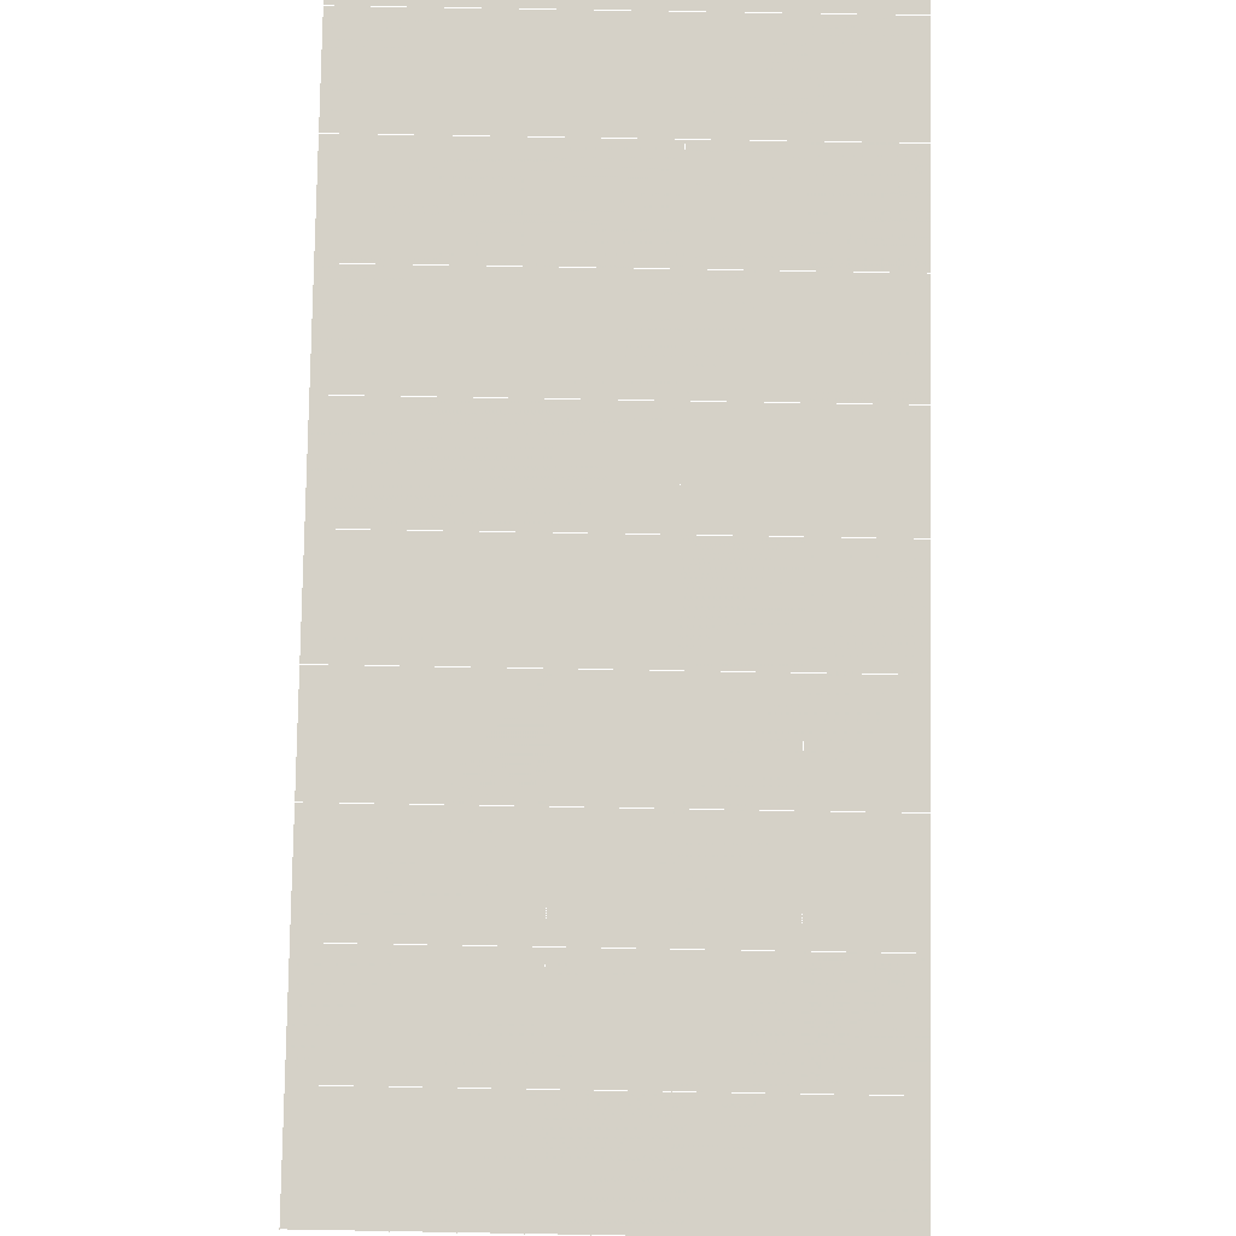
<metadata>
{"format":"obj","ext":"obj","renderer":"f3d","projection":"perspective","resolution":1024,"background":"white","views":[{"elev":75.7,"azim":1.0,"up":"+Y"}]}
</metadata>
<code>
v 49 0.3526 20.7
v 51 0.3528 20.7
v 50.89 -1.59 20.57
v 49.04 -1.903 20.54
v 49 0.1991 22.9
v 51 0.199 22.9
v 49 0.04587 25.09
v 51 0.0458 25.09
v 49 -0.1078 27.29
v 51 -0.1077 27.29
v 49 -0.2611 29.48
v 51 -0.2612 29.48
v 49 -0.4148 31.68
v 51 -0.4145 31.68
v 49 -0.5677 33.87
v 51 -0.5683 33.87
v 49 -0.7216 36.06
v 51 -0.7217 36.06
v 49 -0.8749 38.26
v 51 -0.8752 38.26
v 49 -1.028 40.45
v 51 -1.028 40.45
v 49 -1.182 42.65
v 51 -1.182 42.65
v 48.58 -3.344 42.5
v 50.89 -3.508 42.49
v 48.54 -5.331 42.36
v 50.12 -5.243 42.36
v 49.04 -7.54 42.2
v 51.12 -6.863 42.25
v 49.84 -9.208 42.09
v 51.02 -9.225 42.09
v 49.96 -10.69 41.98
v 50.69 -11.2 41.95
v 49.26 -11.27 41.94
v 49.99 -12.87 41.83
v 48.57 -11.87 41.9
v 49.29 -14.01 41.75
v 48.57 -11.72 39.71
v 49.29 -13.85 39.56
v 48.57 -11.56 37.51
v 49.29 -13.7 37.36
v 48.57 -11.41 35.32
v 49.29 -13.55 35.17
v 48.57 -11.26 33.12
v 49.29 -13.39 32.97
v 48.57 -11.1 30.93
v 49.29 -13.24 30.78
v 48.57 -10.95 28.73
v 49.29 -13.09 28.58
v 48.57 -10.8 26.54
v 49.29 -12.93 26.39
v 48.57 -10.64 24.34
v 49.29 -12.78 24.19
v 48.57 -10.49 22.15
v 49.29 -12.63 22
v 48.57 -10.34 19.95
v 49.29 -12.47 19.81
v 50.01 -9.964 19.98
v 50 -11.85 19.85
v 51.43 -10.34 19.96
v 50.71 -12.47 19.81
v 51.43 -10.49 22.15
v 50.71 -12.63 22
v 51.43 -10.64 24.34
v 50.71 -12.78 24.19
v 51.43 -10.8 26.54
v 50.71 -12.93 26.39
v 51.43 -10.95 28.73
v 50.71 -13.09 28.58
v 51.43 -11.1 30.93
v 50.71 -13.24 30.78
v 51.43 -11.26 33.12
v 50.71 -13.39 32.97
v 51.43 -11.41 35.32
v 50.71 -13.55 35.17
v 51.43 -11.56 37.51
v 50.71 -13.7 37.36
v 51.43 -11.72 39.71
v 50.71 -13.85 39.56
v 51.43 -11.87 41.9
v 50.71 -14.01 41.75
v 52.14 -9.733 42.05
v 52.14 -9.579 39.86
v 52.14 -9.425 37.66
v 52.14 -9.272 35.47
v 52.14 -9.118 33.27
v 52.14 -8.965 31.08
v 52.14 -8.812 28.88
v 52.14 -8.658 26.69
v 52.14 -8.505 24.49
v 52.14 -8.351 22.3
v 52.14 -8.198 20.1
v 50.04 -7.337 20.16
v 47.86 -8.198 20.11
v 47.86 -8.351 22.3
v 47.86 -8.505 24.49
v 47.86 -8.658 26.69
v 47.86 -8.812 28.88
v 47.86 -8.965 31.08
v 47.86 -9.118 33.27
v 47.86 -9.272 35.47
v 47.86 -9.425 37.66
v 47.86 -9.579 39.86
v 47.86 -9.733 42.05
v 48.84 -9.43 42.07
v 50 -16.15 41.6
v 50 -15.99 39.41
v 50 -15.84 37.21
v 50 -15.68 35.02
v 50 -15.53 32.82
v 50 -15.38 30.63
v 50 -15.22 28.43
v 50 -15.07 26.24
v 50 -14.92 24.05
v 50 -14.76 21.85
v 50 -14.61 19.66
v 51.49 -5.324 20.31
v 52.86 -6.06 20.25
v 52.19 -3.602 20.43
v 53.57 -3.923 20.4
v 52.62 -1.622 20.56
v 54.29 -1.785 20.55
v 53 0.3527 20.7
v 55 0.3527 20.7
v 53 0.1993 22.9
v 55 0.1991 22.9
v 53 0.04571 25.09
v 55 0.04595 25.09
v 53 -0.1079 27.29
v 55 -0.1078 27.29
v 53 -0.2612 29.48
v 55 -0.2613 29.48
v 53 -0.4145 31.68
v 55 -0.4144 31.68
v 53 -0.568 33.87
v 55 -0.568 33.87
v 53 -0.7215 36.06
v 55 -0.7214 36.06
v 53 -0.8748 38.26
v 55 -0.8747 38.26
v 53 -1.029 40.45
v 55 -1.028 40.45
v 53 -1.182 42.65
v 55 -1.182 42.65
v 52.76 -3.134 42.51
v 54.29 -3.319 42.5
v 52.24 -4.87 42.39
v 53.57 -5.457 42.35
v 52.86 -7.595 42.2
v 47.14 -7.595 42.2
v 46.43 -5.457 42.35
v 45.71 -3.32 42.5
v 47 -1.182 42.65
v 47 -1.028 40.45
v 47 -0.8749 38.26
v 47 -0.7214 36.06
v 47 -0.5682 33.87
v 47 -0.4148 31.68
v 47 -0.2611 29.48
v 47 -0.1078 27.29
v 47 0.04571 25.09
v 47 0.1991 22.9
v 47 0.3525 20.7
v 47.23 -1.576 20.57
v 48.83 -5.136 20.32
v 50.46 -3.661 20.42
v 47.14 -6.06 20.25
v 47.14 -6.214 22.45
v 47.14 -6.367 24.64
v 47.14 -6.521 26.84
v 47.14 -6.674 29.03
v 47.14 -6.828 31.23
v 47.14 -6.981 33.42
v 47.14 -7.135 35.62
v 47.14 -7.288 37.81
v 47.14 -7.441 40.01
v 52.86 -6.214 22.45
v 52.86 -6.367 24.64
v 52.86 -6.521 26.84
v 52.86 -6.674 29.03
v 52.86 -6.827 31.23
v 52.86 -6.981 33.42
v 52.86 -7.134 35.62
v 52.86 -7.288 37.81
v 52.86 -7.441 40.01
v 53.57 -5.304 40.16
v 53.57 -5.15 37.96
v 53.57 -4.997 35.77
v 53.57 -4.843 33.57
v 53.57 -4.69 31.38
v 53.57 -4.536 29.18
v 53.57 -4.383 26.99
v 53.57 -4.23 24.79
v 53.57 -4.076 22.6
v 54.29 -3.166 40.3
v 54.29 -3.012 38.11
v 54.29 -2.859 35.92
v 54.29 -2.705 33.72
v 54.29 -2.552 31.53
v 54.29 -2.399 29.33
v 54.29 -2.245 27.14
v 54.29 -2.092 24.94
v 54.29 -1.938 22.75
v 47.79 -3.268 20.45
v 46.43 -3.923 20.4
v 46.43 -4.076 22.6
v 46.43 -4.23 24.79
v 46.43 -4.383 26.99
v 46.43 -4.536 29.18
v 46.43 -4.69 31.38
v 46.43 -4.843 33.57
v 46.43 -4.997 35.77
v 46.43 -5.15 37.96
v 46.43 -5.304 40.15
v 45.71 -1.785 20.55
v 45.71 -1.938 22.75
v 45.71 -2.092 24.94
v 45.71 -2.245 27.14
v 45.71 -2.399 29.33
v 45.71 -2.552 31.53
v 45.71 -2.706 33.72
v 45.71 -2.859 35.92
v 45.71 -3.013 38.11
v 45.71 -3.166 40.3
v 45 0.3526 20.7
v 45 0.1994 22.9
v 45 0.04571 25.09
v 45 -0.1077 27.29
v 45 -0.2612 29.48
v 45 -0.4147 31.68
v 45 -0.5681 33.87
v 45 -0.7214 36.06
v 45 -0.8749 38.26
v 45 -1.028 40.45
v 45 -1.182 42.65
v 49.96 -10.69 41.98
v 49.84 -9.208 42.09
v 49.04 -7.54 42.2
v 47.14 -7.595 42.2
v 47.14 -7.441 40.01
v 47.86 -9.579 39.86
v 48.57 -11.72 39.71
v 49.29 -13.85 39.56
v 49.29 -14.01 41.75
v 50 -16.15 41.6
v 50.71 -14.01 41.75
v 50.71 -13.85 39.56
v 51.43 -11.72 39.71
v 51.43 -11.87 41.9
v 52.14 -9.733 42.05
v 51.02 -9.225 42.09
v 51.12 -6.863 42.25
v 48.84 -9.43 42.07
v 47.86 -9.733 42.05
v 48.57 -11.87 41.9
v 49.99 -12.87 41.83
v 50.69 -11.2 41.95
v 49.26 -11.27 41.94
v 48.57 -11.56 37.51
v 47.86 -9.425 37.66
v 47.14 -7.288 37.81
v 46.43 -5.15 37.96
v 46.43 -5.304 40.15
v 46.43 -5.457 42.35
v 48.54 -5.331 42.36
v 52.24 -4.87 42.39
v 50.89 -3.508 42.49
v 50.12 -5.243 42.36
v 52.86 -7.595 42.2
v 52.14 -9.579 39.86
v 51.43 -11.56 37.51
v 50.71 -13.7 37.36
v 50 -15.99 39.41
v 45.71 -3.32 42.5
v 45.71 -3.166 40.3
v 45.71 -3.013 38.11
v 45.71 -2.859 35.91
v 46.43 -4.997 35.77
v 47.14 -7.135 35.62
v 47.86 -9.272 35.47
v 52.76 -3.134 42.51
v 53.57 -5.457 42.35
v 53.57 -5.304 40.16
v 52.86 -7.441 40.01
v 52.86 -7.288 37.81
v 52.14 -9.425 37.66
v 52.14 -9.272 35.47
v 51.43 -11.41 35.32
v 51.43 -11.26 33.12
v 50.71 -13.39 32.97
v 50.71 -13.55 35.17
v 50 -15.68 35.02
v 50 -15.84 37.21
v 49.29 -13.7 37.36
v 54.29 -3.319 42.5
v 53 -1.182 42.65
v 51 -1.182 42.65
v 48.58 -3.344 42.5
v 55 -1.182 42.65
v 55 -1.028 40.45
v 55 -0.8747 38.26
v 55 -0.7214 36.06
v 54.29 -2.859 35.92
v 54.29 -2.705 33.72
v 53.57 -4.843 33.57
v 53.57 -4.69 31.38
v 52.86 -6.827 31.23
v 52.86 -6.674 29.03
v 52.14 -8.812 28.88
v 52.14 -8.658 26.69
v 51.43 -10.8 26.54
v 51.43 -10.64 24.34
v 50.71 -12.78 24.19
v 50.71 -12.93 26.39
v 50 -15.07 26.24
v 50 -15.22 28.43
v 49.29 -13.09 28.58
v 49.29 -13.24 30.78
v 48.57 -11.1 30.93
v 48.57 -11.26 33.12
v 47.86 -9.118 33.27
v 48.57 -11.41 35.32
v 49.29 -13.39 32.97
v 50 -15.38 30.63
v 50.71 -13.09 28.58
v 51.43 -10.95 28.73
v 52.14 -8.965 31.08
v 52.86 -6.981 33.42
v 53.57 -4.997 35.77
v 54.29 -3.012 38.11
v 53 -0.8748 38.26
v 53 -1.029 40.45
v 54.29 -3.166 40.3
v 53.57 -5.15 37.96
v 52.86 -7.134 35.62
v 52.14 -9.118 33.27
v 51.43 -11.1 30.93
v 50.71 -13.24 30.78
v 50 -15.53 32.82
v 49.29 -13.55 35.17
v 51 -1.028 40.45
v 49 -1.182 42.65
v 45 -1.182 42.65
v 45 -1.028 40.45
v 45 -0.8749 38.26
v 45 -0.7214 36.06
v 45.71 -2.706 33.72
v 46.43 -4.843 33.57
v 47.14 -6.981 33.42
v 47 -1.028 40.45
v 49 -1.028 40.45
v 51 -0.8752 38.26
v 53 -0.7215 36.06
v 55 -0.568 33.87
v 54.29 -2.552 31.53
v 53.57 -4.536 29.18
v 52.86 -6.521 26.84
v 52.14 -8.505 24.49
v 51.43 -10.49 22.15
v 50.71 -12.63 22
v 50 -14.92 24.05
v 49.29 -12.93 26.39
v 48.57 -10.95 28.73
v 47.86 -8.965 31.08
v 47.14 -6.828 31.23
v 47.86 -8.812 28.88
v 48.57 -10.8 26.54
v 49.29 -12.78 24.19
v 50 -14.76 21.85
v 50.71 -12.47 19.81
v 51.43 -10.34 19.96
v 52.14 -8.351 22.3
v 52.86 -6.367 24.64
v 53.57 -4.383 26.99
v 54.29 -2.399 29.33
v 55 -0.4144 31.68
v 53 -0.568 33.87
v 51 -0.7217 36.06
v 49 -0.8749 38.26
v 47 -1.182 42.65
v 50 -14.61 19.66
v 49.29 -12.47 19.8
v 49.29 -12.63 22
v 48.57 -10.49 22.15
v 48.57 -10.64 24.34
v 47.86 -8.505 24.49
v 47.86 -8.658 26.69
v 47.14 -6.521 26.84
v 47.14 -6.674 29.03
v 46.43 -4.536 29.18
v 46.43 -4.69 31.38
v 50 -11.85 19.85
v 50.01 -9.964 19.98
v 52.14 -8.198 20.1
v 52.86 -6.214 22.45
v 53.57 -4.23 24.79
v 54.29 -2.245 27.14
v 55 -0.2613 29.48
v 53 -0.4145 31.68
v 51 -0.5683 33.87
v 49 -0.7216 36.06
v 47 -0.8749 38.26
v 47 -0.7214 36.06
v 45 -0.5681 33.87
v 45.71 -2.552 31.53
v 48.57 -10.34 19.95
v 47.86 -8.351 22.3
v 47.14 -6.367 24.64
v 46.43 -4.383 26.99
v 45.71 -2.399 29.33
v 45 -0.4147 31.68
v 47 -0.5682 33.87
v 49 -0.5677 33.87
v 47 -0.4148 31.68
v 45 -0.2612 29.48
v 45.71 -2.245 27.14
v 46.43 -4.23 24.79
v 47.14 -6.214 22.45
v 47.86 -8.198 20.1
v 50.04 -7.337 20.16
v 52.86 -6.06 20.25
v 53.57 -4.076 22.6
v 54.29 -2.092 24.94
v 55 -0.1078 27.29
v 53 -0.2612 29.48
v 51 -0.4145 31.68
v 49 -0.4148 31.68
v 47 -0.2611 29.48
v 45 -0.1077 27.29
v 45.71 -2.092 24.94
v 46.43 -4.076 22.6
v 47.14 -6.06 20.25
v 51.49 -5.324 20.31
v 53.57 -3.923 20.4
v 54.29 -1.938 22.75
v 55 0.04595 25.09
v 53 -0.1079 27.29
v 51 -0.2612 29.48
v 49 -0.2611 29.48
v 47 -0.1078 27.29
v 45 0.04571 25.09
v 45.71 -1.938 22.75
v 46.43 -3.923 20.4
v 48.83 -5.136 20.32
v 55 0.3527 20.7
v 53 0.3527 20.7
v 52.62 -1.622 20.56
v 50.89 -1.59 20.57
v 50.46 -3.661 20.42
v 52.19 -3.602 20.43
v 54.29 -1.785 20.55
v 55 0.1991 22.9
v 53 0.1993 22.9
v 53 0.04571 25.09
v 51 0.0458 25.09
v 49 0.04587 25.09
v 47 0.04571 25.09
v 45 0.1994 22.9
v 45.71 -1.785 20.55
v 47.79 -3.268 20.45
v 51 -0.1077 27.29
v 49 -0.1078 27.29
v 51 0.199 22.9
v 51 0.3528 20.7
v 49 0.1991 22.9
v 47 0.1991 22.9
v 45 0.3526 20.7
v 47.23 -1.576 20.57
v 49.04 -1.903 20.54
v 49 0.3526 20.7
v 47 0.3525 20.7
f 1 2 3
f 1 3 4
f 5 6 2
f 5 2 1
f 7 8 6
f 7 6 5
f 9 10 8
f 9 8 7
f 11 12 10
f 11 10 9
f 13 14 12
f 13 12 11
f 15 16 14
f 15 14 13
f 17 18 16
f 17 16 15
f 19 20 18
f 19 18 17
f 21 22 20
f 21 20 19
f 23 24 22
f 23 22 21
f 25 26 24
f 25 24 23
f 27 28 26
f 27 26 25
f 29 30 28
f 29 28 27
f 31 32 30
f 31 30 29
f 33 34 32
f 33 32 31
f 35 36 34
f 35 34 33
f 37 38 36
f 37 36 35
f 39 40 38
f 39 38 37
f 41 42 40
f 41 40 39
f 43 44 42
f 43 42 41
f 45 46 44
f 45 44 43
f 47 48 46
f 47 46 45
f 49 50 48
f 49 48 47
f 51 52 50
f 51 50 49
f 53 54 52
f 53 52 51
f 55 56 54
f 55 54 53
f 57 58 56
f 57 56 55
f 59 60 58
f 59 58 57
f 61 62 60
f 61 60 59
f 63 64 62
f 63 62 61
f 65 66 64
f 65 64 63
f 67 68 66
f 67 66 65
f 69 70 68
f 69 68 67
f 71 72 70
f 71 70 69
f 73 74 72
f 73 72 71
f 75 76 74
f 75 74 73
f 77 78 76
f 77 76 75
f 79 80 78
f 79 78 77
f 81 82 80
f 81 80 79
f 34 36 82
f 34 82 81
f 81 83 32
f 81 32 34
f 79 84 83
f 79 83 81
f 77 85 84
f 77 84 79
f 75 86 85
f 75 85 77
f 73 87 86
f 73 86 75
f 71 88 87
f 71 87 73
f 69 89 88
f 69 88 71
f 67 90 89
f 67 89 69
f 65 91 90
f 65 90 67
f 63 92 91
f 63 91 65
f 61 93 92
f 61 92 63
f 59 94 93
f 59 93 61
f 57 95 94
f 57 94 59
f 55 96 95
f 55 95 57
f 53 97 96
f 53 96 55
f 51 98 97
f 51 97 53
f 49 99 98
f 49 98 51
f 47 100 99
f 47 99 49
f 45 101 100
f 45 100 47
f 43 102 101
f 43 101 45
f 41 103 102
f 41 102 43
f 39 104 103
f 39 103 41
f 37 105 104
f 37 104 39
f 35 106 105
f 35 105 37
f 33 31 106
f 33 106 35
f 107 82 36
f 107 36 38
f 108 80 82
f 108 82 107
f 109 78 80
f 109 80 108
f 110 76 78
f 110 78 109
f 111 74 76
f 111 76 110
f 112 72 74
f 112 74 111
f 113 70 72
f 113 72 112
f 114 68 70
f 114 70 113
f 115 66 68
f 115 68 114
f 116 64 66
f 116 66 115
f 117 62 64
f 117 64 116
f 58 60 62
f 58 62 117
f 116 56 58
f 116 58 117
f 115 54 56
f 115 56 116
f 114 52 54
f 114 54 115
f 113 50 52
f 113 52 114
f 112 48 50
f 112 50 113
f 111 46 48
f 111 48 112
f 110 44 46
f 110 46 111
f 109 42 44
f 109 44 110
f 108 40 42
f 108 42 109
f 107 38 40
f 107 40 108
f 118 119 93
f 118 93 94
f 120 121 119
f 120 119 118
f 122 123 121
f 122 121 120
f 124 125 123
f 124 123 122
f 126 127 125
f 126 125 124
f 128 129 127
f 128 127 126
f 130 131 129
f 130 129 128
f 132 133 131
f 132 131 130
f 134 135 133
f 134 133 132
f 136 137 135
f 136 135 134
f 138 139 137
f 138 137 136
f 140 141 139
f 140 139 138
f 142 143 141
f 142 141 140
f 144 145 143
f 144 143 142
f 146 147 145
f 146 145 144
f 148 149 147
f 148 147 146
f 30 150 149
f 30 149 148
f 32 83 150
f 32 150 30
f 29 151 105
f 29 105 106
f 27 152 151
f 27 151 29
f 25 153 152
f 25 152 27
f 23 154 153
f 23 153 25
f 21 155 154
f 21 154 23
f 19 156 155
f 19 155 21
f 17 157 156
f 17 156 19
f 15 158 157
f 15 157 17
f 13 159 158
f 13 158 15
f 11 160 159
f 11 159 13
f 9 161 160
f 9 160 11
f 7 162 161
f 7 161 9
f 5 163 162
f 5 162 7
f 1 164 163
f 1 163 5
f 4 165 164
f 4 164 1
f 94 166 167
f 94 167 118
f 95 168 166
f 95 166 94
f 96 169 168
f 96 168 95
f 97 170 169
f 97 169 96
f 98 171 170
f 98 170 97
f 99 172 171
f 99 171 98
f 100 173 172
f 100 172 99
f 101 174 173
f 101 173 100
f 102 175 174
f 102 174 101
f 103 176 175
f 103 175 102
f 104 177 176
f 104 176 103
f 105 151 177
f 105 177 104
f 178 92 93
f 178 93 119
f 179 91 92
f 179 92 178
f 180 90 91
f 180 91 179
f 181 89 90
f 181 90 180
f 182 88 89
f 182 89 181
f 183 87 88
f 183 88 182
f 184 86 87
f 184 87 183
f 185 85 86
f 185 86 184
f 186 84 85
f 186 85 185
f 150 83 84
f 150 84 186
f 186 187 149
f 186 149 150
f 185 188 187
f 185 187 186
f 184 189 188
f 184 188 185
f 183 190 189
f 183 189 184
f 182 191 190
f 182 190 183
f 181 192 191
f 181 191 182
f 180 193 192
f 180 192 181
f 179 194 193
f 179 193 180
f 178 195 194
f 178 194 179
f 119 121 195
f 119 195 178
f 187 196 147
f 187 147 149
f 188 197 196
f 188 196 187
f 189 198 197
f 189 197 188
f 190 199 198
f 190 198 189
f 191 200 199
f 191 199 190
f 192 201 200
f 192 200 191
f 193 202 201
f 193 201 192
f 194 203 202
f 194 202 193
f 195 204 203
f 195 203 194
f 121 123 204
f 121 204 195
f 196 143 145
f 196 145 147
f 197 141 143
f 197 143 196
f 198 139 141
f 198 141 197
f 199 137 139
f 199 139 198
f 200 135 137
f 200 137 199
f 201 133 135
f 201 135 200
f 202 131 133
f 202 133 201
f 203 129 131
f 203 131 202
f 204 127 129
f 204 129 203
f 123 125 127
f 123 127 204
f 166 205 4
f 166 4 167
f 168 206 205
f 168 205 166
f 169 207 206
f 169 206 168
f 170 208 207
f 170 207 169
f 171 209 208
f 171 208 170
f 172 210 209
f 172 209 171
f 173 211 210
f 173 210 172
f 174 212 211
f 174 211 173
f 175 213 212
f 175 212 174
f 176 214 213
f 176 213 175
f 177 215 214
f 177 214 176
f 151 152 215
f 151 215 177
f 144 24 26
f 144 26 146
f 142 22 24
f 142 24 144
f 140 20 22
f 140 22 142
f 138 18 20
f 138 20 140
f 136 16 18
f 136 18 138
f 134 14 16
f 134 16 136
f 132 12 14
f 132 14 134
f 130 10 12
f 130 12 132
f 128 8 10
f 128 10 130
f 126 6 8
f 126 8 128
f 124 2 6
f 124 6 126
f 122 3 2
f 122 2 124
f 120 167 3
f 120 3 122
f 206 216 165
f 206 165 205
f 207 217 216
f 207 216 206
f 208 218 217
f 208 217 207
f 209 219 218
f 209 218 208
f 210 220 219
f 210 219 209
f 211 221 220
f 211 220 210
f 212 222 221
f 212 221 211
f 213 223 222
f 213 222 212
f 214 224 223
f 214 223 213
f 215 225 224
f 215 224 214
f 152 153 225
f 152 225 215
f 216 226 164
f 216 164 165
f 217 227 226
f 217 226 216
f 218 228 227
f 218 227 217
f 219 229 228
f 219 228 218
f 220 230 229
f 220 229 219
f 221 231 230
f 221 230 220
f 222 232 231
f 222 231 221
f 223 233 232
f 223 232 222
f 224 234 233
f 224 233 223
f 225 235 234
f 225 234 224
f 153 236 235
f 153 235 225
f 227 163 164
f 227 164 226
f 228 162 163
f 228 163 227
f 229 161 162
f 229 162 228
f 230 160 161
f 230 161 229
f 231 159 160
f 231 160 230
f 232 158 159
f 232 159 231
f 233 157 158
f 233 158 232
f 234 156 157
f 234 157 233
f 235 155 156
f 235 156 234
f 236 154 155
f 236 155 235
f 28 30 148
f 28 148 26
f 167 4 3
f 4 205 165
f 120 118 167
f 154 236 153
f 148 146 26
f 31 29 106
l 237 238
l 238 239
l 239 240
l 240 241
l 241 242
l 242 243
l 243 244
l 244 245
l 245 246
l 246 247
l 247 248
l 248 249
l 249 250
l 250 251
l 251 252
l 252 253
l 253 239
l 239 254
l 254 255
l 255 256
l 256 245
l 245 257
l 257 247
l 247 250
l 250 258
l 258 252
l 252 238
l 238 254
l 254 259
l 259 237
l 237 258
l 258 257
l 257 259
l 259 256
l 256 243
l 243 260
l 260 261
l 261 262
l 262 263
l 263 264
l 264 265
l 265 266
l 266 239
l 253 267
l 267 268
l 268 269
l 269 253
l 253 270
l 270 251
l 251 271
l 271 249
l 249 272
l 272 273
l 273 248
l 248 274
l 274 246
l 240 265
l 265 275
l 275 276
l 276 277
l 277 278
l 278 279
l 279 280
l 280 281
l 281 261
l 261 242
l 242 255
l 255 240
l 268 282
l 282 267
l 267 283
l 283 284
l 284 285
l 285 286
l 286 287
l 287 288
l 288 289
l 289 290
l 290 291
l 291 292
l 292 293
l 293 294
l 294 295
l 295 244
l 244 274
l 274 294
l 294 273
l 273 292
l 292 289
l 289 272
l 272 287
l 287 271
l 271 285
l 285 270
l 270 283
l 283 296
l 296 282
l 282 297
l 297 298
l 298 268
l 268 299
l 299 266
l 266 269
l 300 301
l 301 302
l 302 303
l 303 304
l 304 305
l 305 306
l 306 307
l 307 308
l 308 309
l 309 310
l 310 311
l 311 312
l 312 313
l 313 314
l 314 315
l 315 316
l 316 317
l 317 318
l 318 319
l 319 320
l 320 321
l 321 322
l 322 281
l 281 323
l 323 321
l 321 324
l 324 319
l 319 325
l 325 317
l 317 326
l 326 315
l 315 312
l 312 327
l 327 310
l 310 328
l 328 308
l 308 329
l 329 306
l 306 330
l 330 304
l 304 331
l 331 302
l 302 332
l 332 333
l 333 297
l 297 300
l 300 296
l 296 334
l 334 331
l 331 335
l 335 330
l 330 336
l 336 329
l 329 337
l 337 328
l 328 338
l 338 327
l 327 326
l 326 339
l 339 325
l 325 340
l 340 324
l 324 341
l 341 323
l 323 260
l 260 295
l 295 341
l 341 293
l 293 340
l 340 291
l 291 339
l 339 338
l 338 290
l 290 337
l 337 288
l 288 336
l 336 286
l 286 335
l 335 284
l 284 334
l 334 301
l 301 333
l 333 342
l 342 298
l 298 343
l 343 299
l 299 275
l 275 344
l 344 345
l 345 346
l 346 347
l 347 278
l 278 348
l 348 349
l 349 350
l 350 280
l 280 262
l 262 241
l 241 264
l 264 276
l 276 345
l 345 351
l 351 352
l 352 342
l 342 353
l 353 332
l 332 354
l 354 303
l 303 355
l 355 305
l 305 356
l 356 307
l 307 357
l 357 309
l 309 358
l 358 311
l 311 359
l 359 313
l 313 360
l 360 361
l 361 314
l 314 362
l 362 316
l 316 363
l 363 318
l 318 364
l 364 320
l 320 365
l 365 322
l 322 350
l 350 366
l 366 365
l 365 367
l 367 364
l 364 368
l 368 363
l 363 369
l 369 362
l 362 370
l 370 361
l 361 371
l 371 372
l 372 360
l 360 373
l 373 359
l 359 374
l 374 358
l 358 375
l 375 357
l 357 376
l 376 356
l 356 377
l 377 355
l 355 378
l 378 354
l 354 379
l 379 353
l 353 380
l 380 352
l 352 343
l 343 381
l 381 275
l 382 383
l 383 384
l 384 385
l 385 386
l 386 387
l 387 388
l 388 389
l 389 390
l 390 391
l 391 392
l 392 366
l 366 390
l 390 367
l 367 388
l 388 368
l 368 386
l 386 369
l 369 384
l 384 370
l 370 382
l 382 371
l 371 393
l 393 394
l 394 372
l 372 395
l 395 373
l 373 396
l 396 374
l 374 397
l 397 375
l 375 398
l 398 376
l 376 399
l 399 377
l 377 400
l 400 378
l 378 401
l 401 379
l 379 402
l 402 380
l 380 403
l 403 404
l 404 347
l 347 405
l 405 348
l 348 406
l 406 392
l 392 349
l 349 279
l 279 263
l 263 277
l 277 346
l 346 403
l 403 351
l 351 381
l 381 344
l 393 383
l 383 407
l 407 385
l 385 408
l 408 387
l 387 409
l 409 389
l 389 410
l 410 391
l 391 411
l 411 406
l 406 412
l 412 405
l 405 413
l 413 404
l 404 402
l 402 414
l 414 413
l 413 415
l 415 412
l 412 416
l 416 411
l 411 417
l 417 410
l 410 418
l 418 409
l 409 419
l 419 408
l 408 420
l 420 407
l 407 394
l 394 421
l 421 395
l 395 422
l 422 396
l 396 423
l 423 397
l 397 424
l 424 398
l 398 425
l 425 399
l 399 426
l 426 400
l 400 427
l 427 401
l 401 414
l 414 428
l 428 415
l 415 429
l 429 416
l 416 430
l 430 417
l 417 431
l 431 418
l 418 432
l 432 419
l 419 433
l 433 420
l 420 421
l 421 434
l 434 422
l 422 435
l 435 423
l 423 436
l 436 424
l 424 437
l 437 425
l 425 438
l 438 426
l 426 439
l 439 427
l 427 428
l 428 440
l 440 429
l 429 441
l 441 430
l 430 442
l 442 431
l 431 443
l 443 432
l 432 444
l 444 433
l 433 445
l 445 421
l 446 447
l 447 448
l 448 449
l 449 450
l 450 451
l 451 448
l 448 452
l 452 446
l 446 453
l 453 454
l 454 455
l 455 456
l 456 457
l 457 458
l 458 442
l 442 459
l 459 443
l 443 460
l 460 444
l 444 461
l 461 445
l 445 450
l 450 434
l 434 451
l 451 435
l 435 452
l 452 436
l 436 453
l 453 437
l 437 455
l 455 438
l 438 462
l 462 463
l 463 440
l 440 439
l 439 462
l 462 456
l 456 464
l 464 454
l 454 447
l 447 465
l 465 464
l 464 466
l 466 457
l 457 463
l 463 441
l 441 458
l 458 467
l 467 459
l 459 468
l 468 460
l 460 469
l 469 461
l 461 470
l 470 471
l 471 465
l 465 449
l 449 470
l 470 469
l 469 472
l 472 467
l 467 466
l 466 471
l 471 472
l 472 468
l 470 450

</code>
